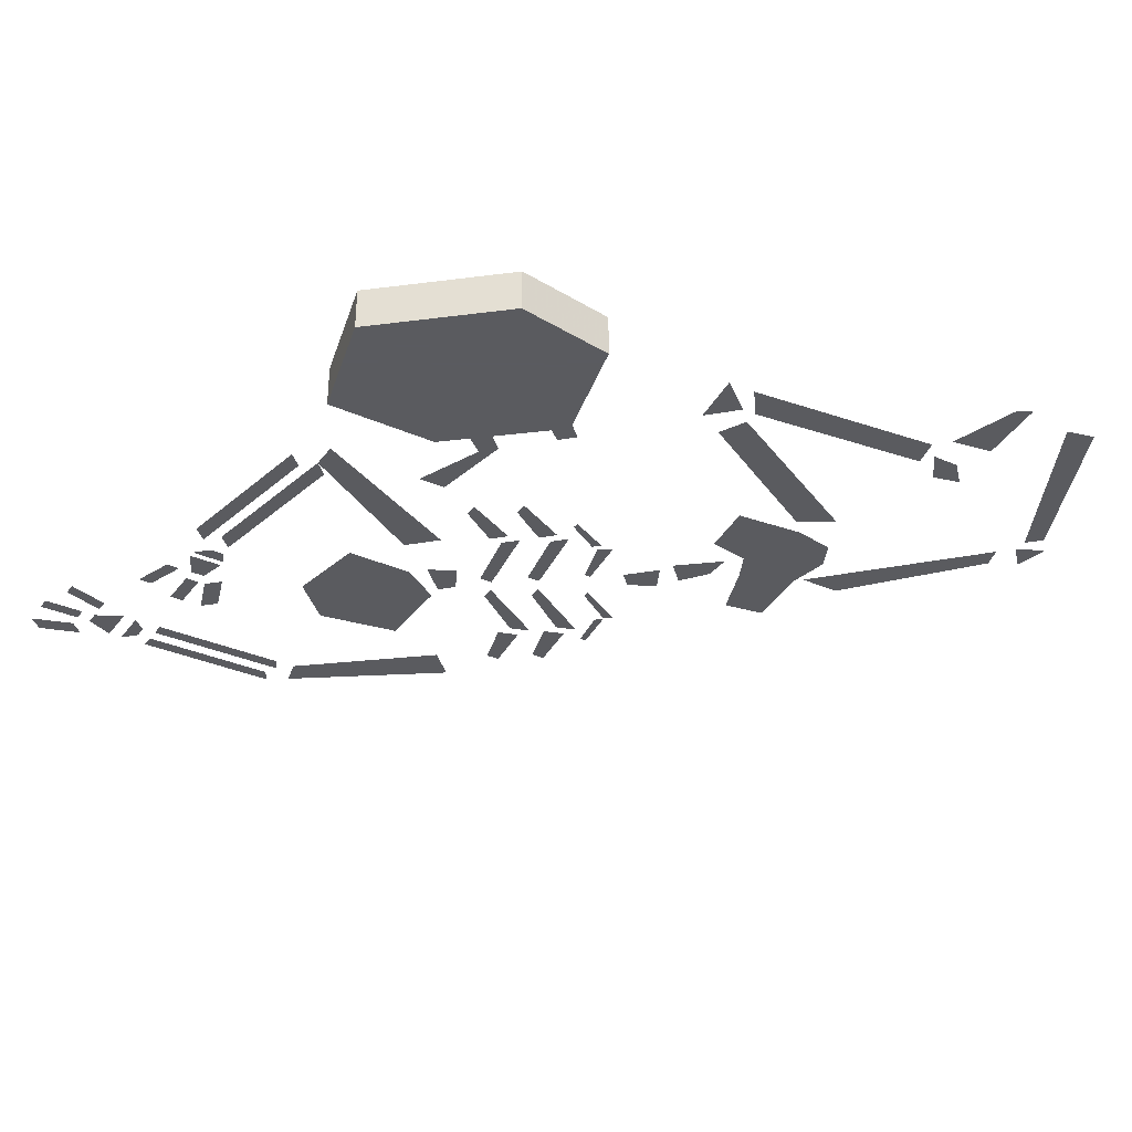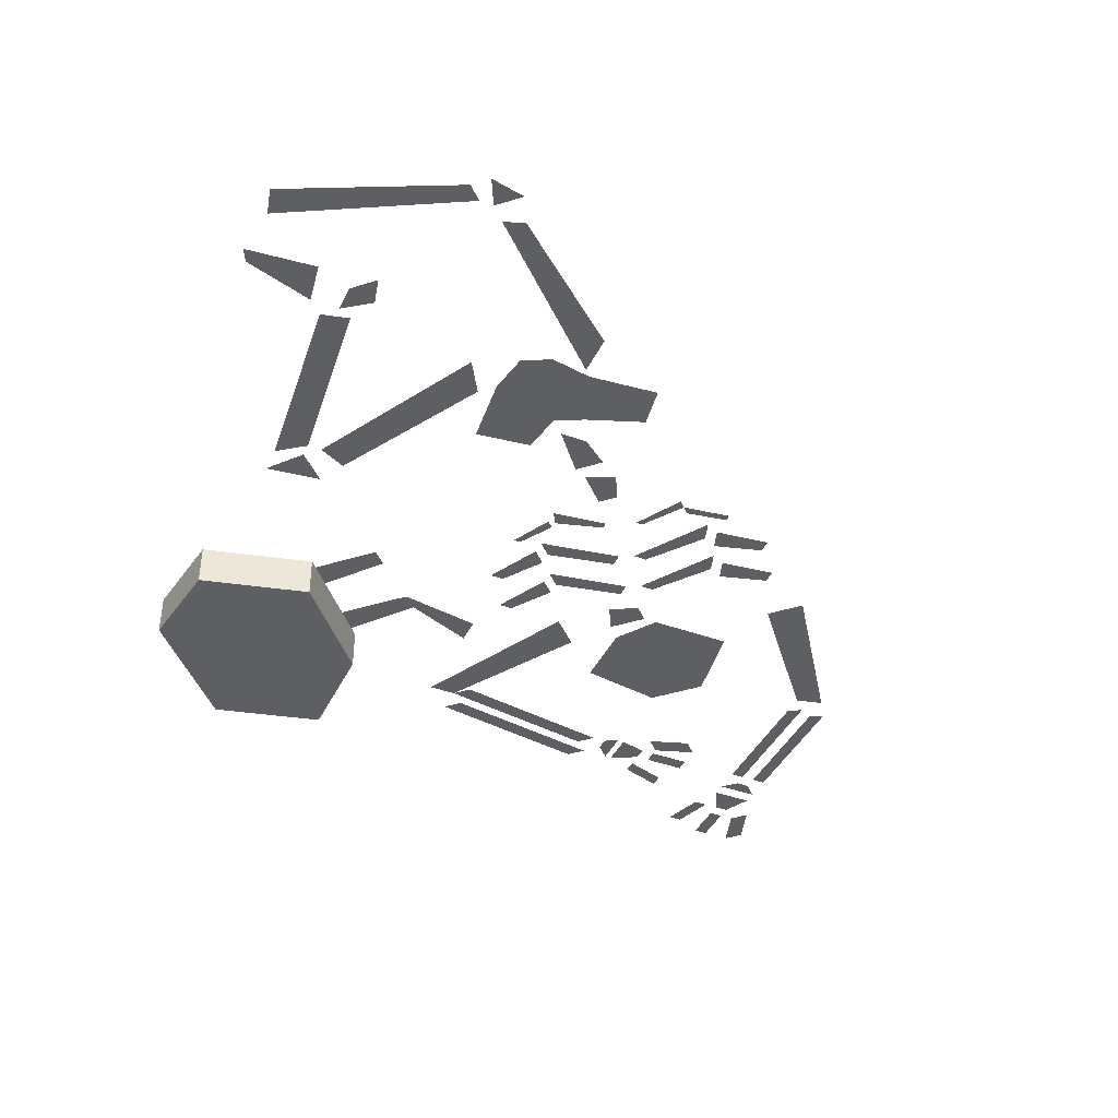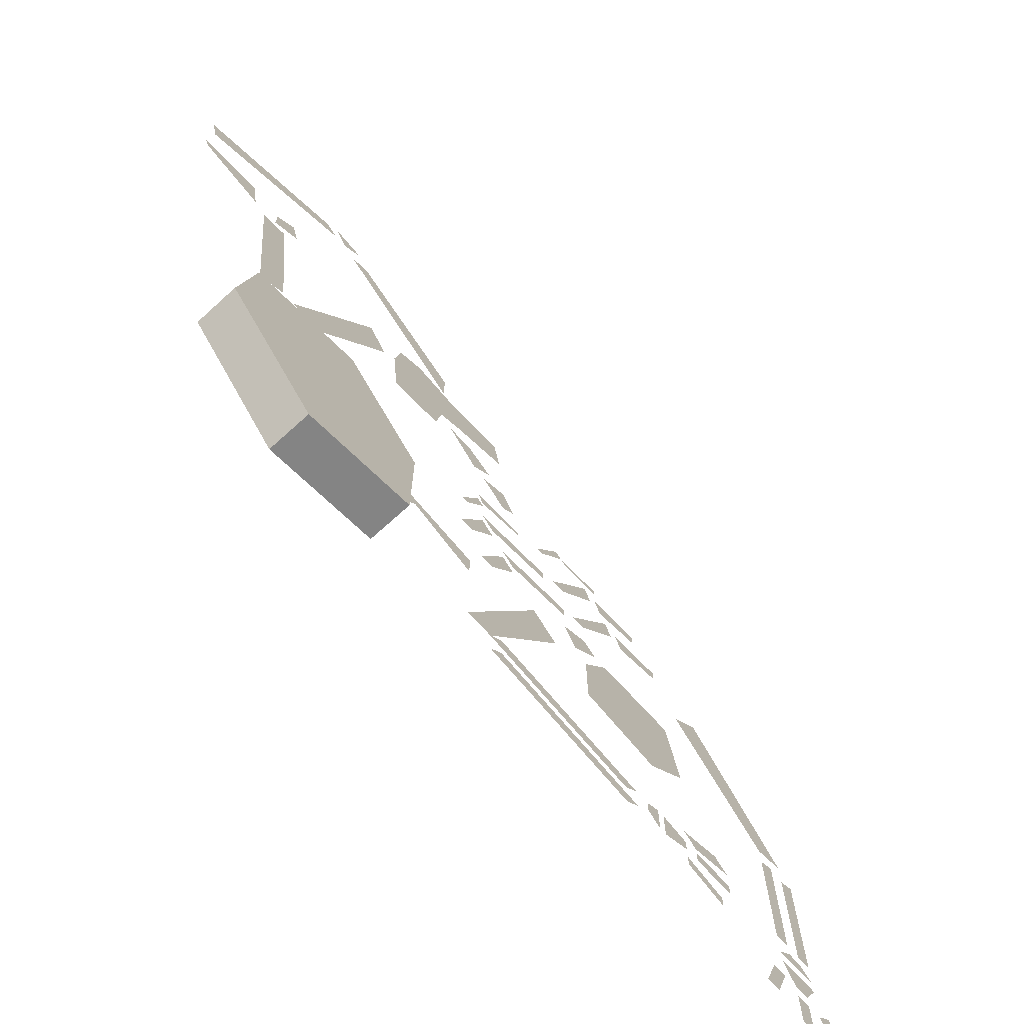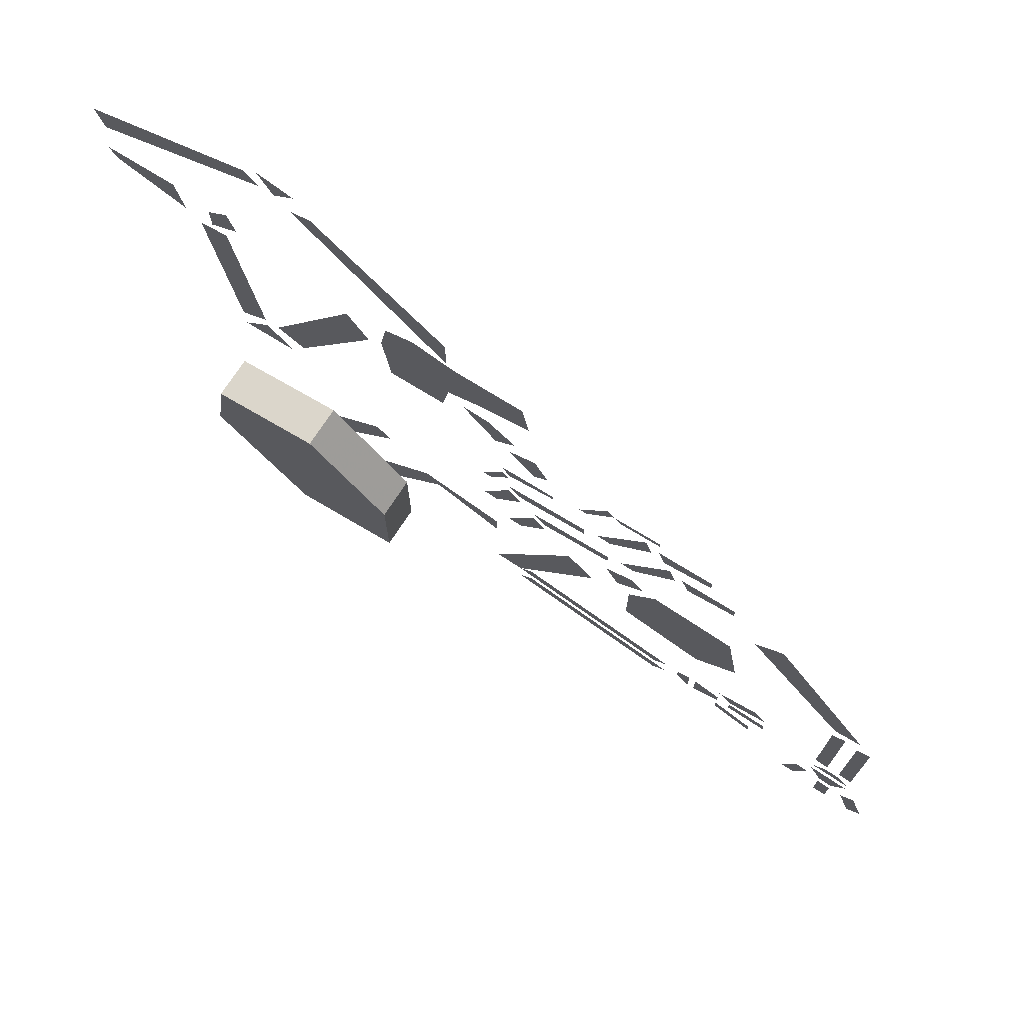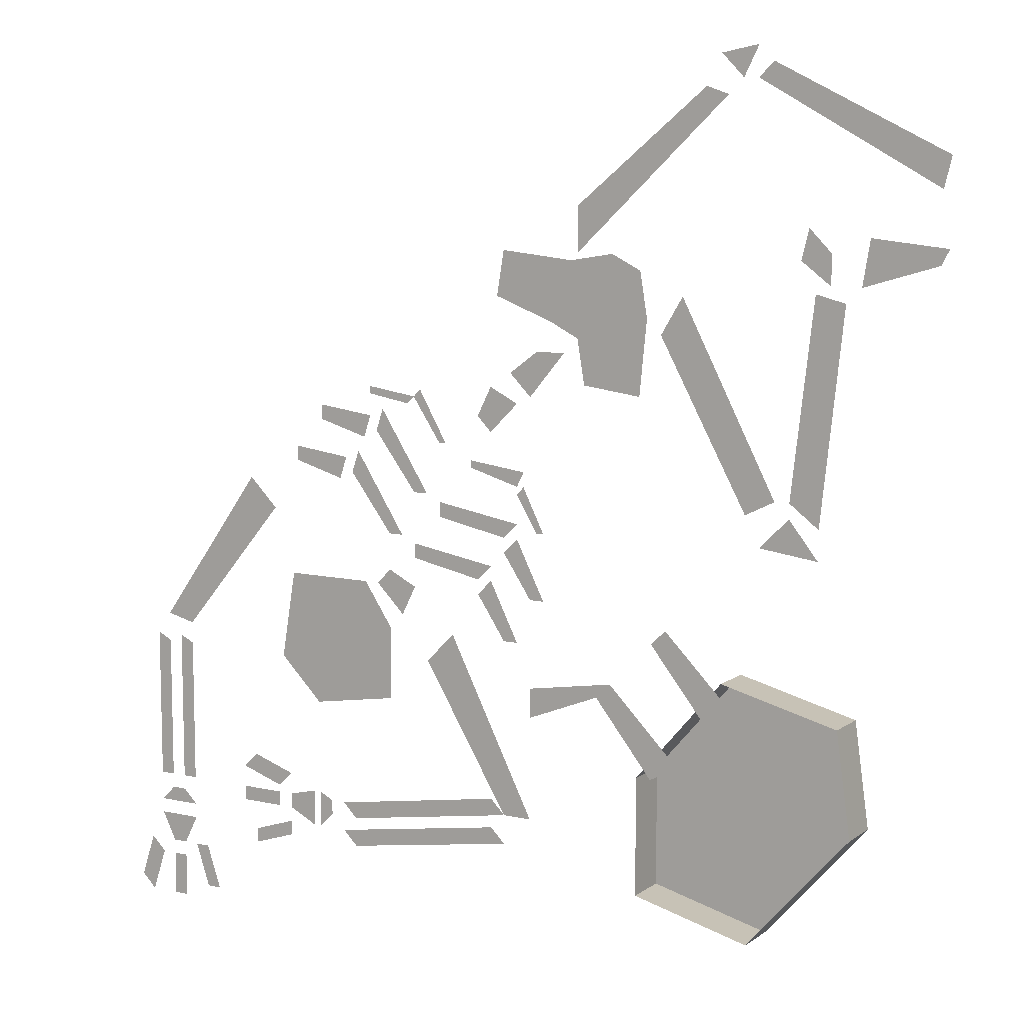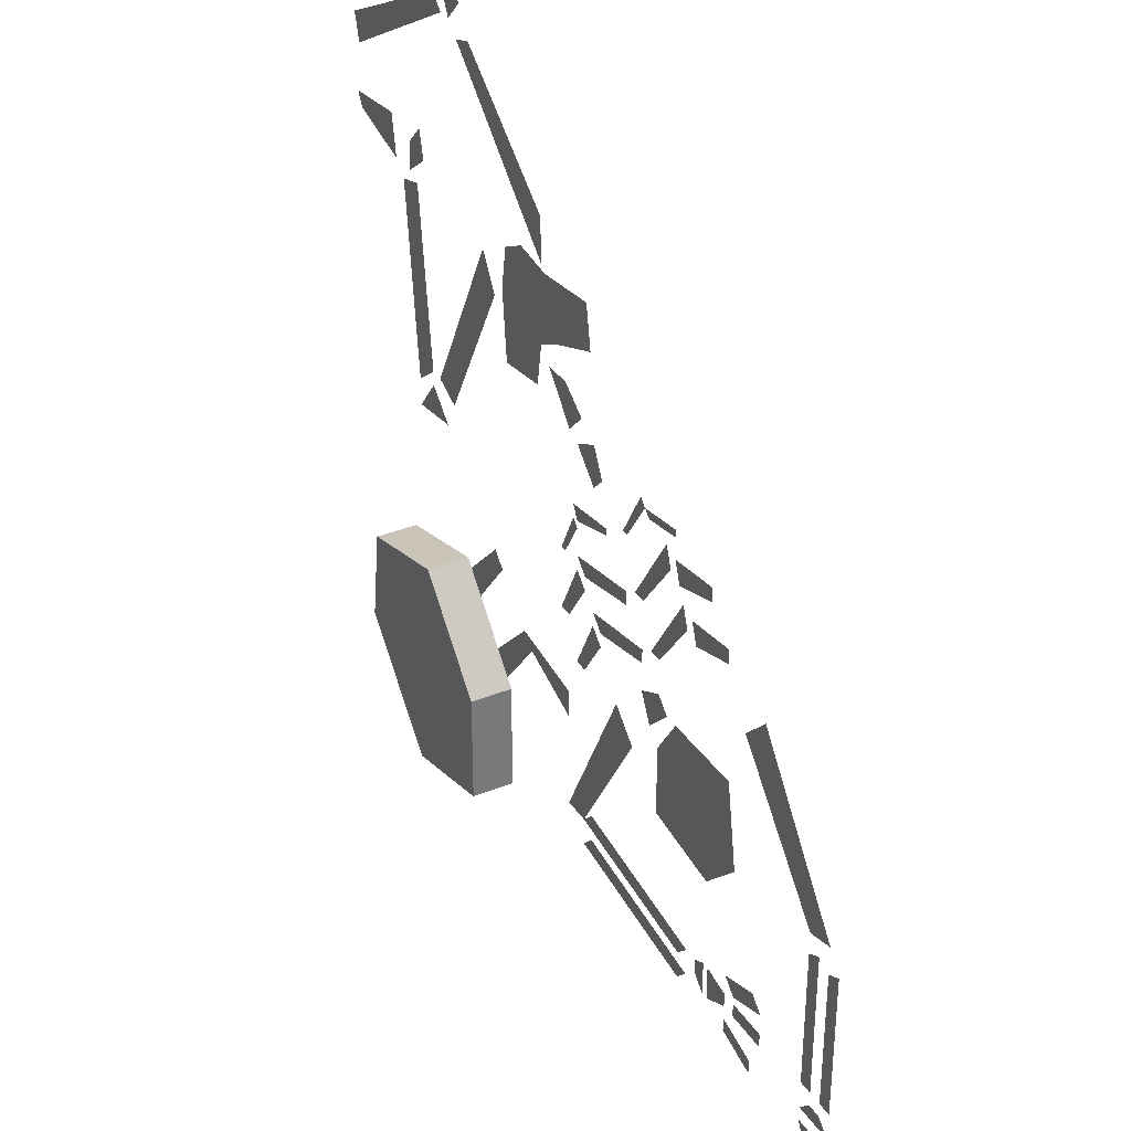
<metadata>
{"format":"obj","ext":"obj","renderer":"f3d","projection":"perspective","resolution":1024,"background":"white","views":[{"elev":-33.5,"azim":-121.2,"up":"+Y"},{"elev":-40.4,"azim":-24.0,"up":"+Y"},{"elev":-71.5,"azim":-47.8,"up":"+Z"},{"elev":74.4,"azim":33.4,"up":"+Z"},{"elev":9.5,"azim":-149.7,"up":"+Z"},{"elev":34.1,"azim":61.3,"up":"+Z"}]}
</metadata>
<code>
o unused/1442
v 58 -2 -54
v 60 -2 -60
v 62 -2 -58
v 60 -2 -52
v 54 -2 -54
v 54 -2 -60
v 56 -2 -60
v 56 -2 -54
v 50 -2 -52
v 48 -2 -58
v 50 -2 -58
v 52 -2 -52
v 54 -2 -52
v 56 -2 -52
v 58 -2 -48
v 52 -2 -48
v 54 -2 -44
v 52 -2 -46
v 58 -2 -46
v 56 -2 -44
v 37 -2 -41
v 43 -2 -39
v 41 -2 -37
v 35 -2 -39
v 37 -2 -44
v 43 -2 -44
v 43 -2 -42
v 37 -2 -42
v 35 -2 -48
v 41 -2 -50
v 41 -2 -48
v 35 -2 -46
v 35 -2 -44
v 35 -2 -42
v 31 -2 -41
v 31 -2 -46
v 28 -2 -44
v 30 -2 -46
v 30 -2 -41
v 28 -2 -42
v -46 -2 33
v -42 -2 36
v -43 -2 40
v -46 -2 37
v -61 -2 38
v -60 -2 36
v -50 -2 33
v -51 -2 39
v 18 -2 -8
v 14 -2 -10
v 16 -2 -14
v 20 -2 -10
v 22 -2 -10
v 18 -2 -16
v 18 -2 -26
v 30 -2 -28
v 36 -2 -22
v 34 -2 -10
v 2 -2 18
v -2 -2 16
v 2 -2 12
v 4 -2 14
v -4 -2 17
v -1 -2 20
v -5 -2 23
v -9 -2 23
v -21 -2 28
v -20 -2 18
v -12 -2 19
v -11 -2 25
v -20 -2 34
v -16 -2 36
v -10 -2 35
v -7 -2 27
v 1 -2 30
v 0 -2 36
v -23 -2 26
v -26 -2 31
v -39 -2 6
v -35 -2 4
v -41 -2 6
v -44 -2 32
v -48 -2 31
v -45 -2 3
v -41 -2 4
v -45 -2 -1
v -37 -2 0
v -29 -2 57
v -32 -2 56
v -11 -2 36
v -11 -2 42
v -31 -2 61
v -36 -2 62
v -34 -2 58
v -38 -2 60
v -61 -2 49
v -60 -2 45
v -36 -2 58
v -3 -2 5
v -6 -2 -1
v -5 -2 -1
v -2 -2 4
v 5 -2 8
v -3 -2 7
v -2 -2 5
v 5 -2 7
v -2 -2 -2
v -6 -2 -10
v -4 -2 -10
v 0 -2 -4
v 10 -2 2
v -2 -2 0
v 0 -2 -2
v 10 -2 0
v 2 -2 -8
v -2 -2 -16
v 0 -2 -16
v 4 -2 -10
v 14 -2 -4
v 2 -2 -6
v 4 -2 -8
v 14 -2 -6
v 15 -2 15
v 21 -2 16
v 21 -2 17
v 14 -2 16
v 10 -2 10
v 13 -2 17
v 9 -2 10
v 22 -2 10
v 29 -2 12
v 29 -2 14
v 21 -2 13
v 14 -2 3
v 20 -2 11
v 19 -2 14
v 12 -2 3
v 26 -2 4
v 33 -2 6
v 33 -2 8
v 25 -2 7
v 18 -2 -3
v 24 -2 5
v 23 -2 8
v 16 -2 -3
v 56 -2 -42
v 58 -2 -42
v 58 -2 -21
v 56 -2 -22
v 37 -2 -1
v 52 -2 -19
v 56 -2 -18
v 41 -2 3
v 2 -2 -42
v 0 -2 -44
v 24 -2 -48
v 26 -2 -46
v 8 -2 -16
v -4 -2 -40
v 0 -2 -40
v 12 -2 -20
v 2 -2 -38
v 24 -2 -44
v 26 -2 -42
v 52 -2 -42
v 54 -2 -42
v 54 -2 -21
v 52 -2 -22
v -32 -2 -18
v -48 -2 -22
v -48 -8 -22
v -32 -8 -18
v -20 -2 -32
v -20 -8 -32
v -20 -2 -48
v -20 -8 -48
v -36 -2 -52
v -36 -8 -52
v -50 -2 -36
v -50 -8 -36
v -22 -2 -14
v -24 -2 -12
v -34 -2 -22
v -30 -2 -24
v -14 -2 -22
v -16 -2 -20
v -26 -2 -30
v -22 -2 -32
v -4 -2 -26
v -4 -2 -22
f 1 2 3
f 1 3 4
f 5 6 7
f 5 7 8
f 9 10 11
f 9 11 12
f 13 14 15
f 13 15 16
f 17 18 19
f 17 19 20
f 21 22 23
f 21 23 24
f 25 26 27
f 25 27 28
f 29 30 31
f 29 31 32
f 33 34 35
f 33 35 36
f 37 38 39
f 37 39 40
f 41 42 43
f 41 43 44
f 45 46 47
f 45 47 48
f 49 50 51
f 49 51 52
f 53 54 55
f 53 55 56
f 53 56 57
f 53 57 58
f 59 60 61
f 59 61 62
f 63 64 65
f 63 65 66
f 67 68 69
f 67 69 70
f 67 70 71
f 71 70 72
f 72 70 73
f 73 70 74
f 73 74 75
f 73 75 76
f 77 78 79
f 77 79 80
f 81 82 83
f 81 83 84
f 85 86 87
f 88 89 90
f 88 90 91
f 92 93 94
f 95 96 97
f 95 97 98
f 99 100 101
f 99 101 102
f 103 104 105
f 103 105 106
f 107 108 109
f 107 109 110
f 111 112 113
f 111 113 114
f 115 116 117
f 115 117 118
f 119 120 121
f 119 121 122
f 123 124 125
f 123 125 126
f 127 126 128
f 127 128 129
f 130 131 132
f 130 132 133
f 134 135 136
f 134 136 137
f 138 139 140
f 138 140 141
f 142 143 144
f 142 144 145
f 146 147 148
f 146 148 149
f 150 151 152
f 150 152 153
f 154 155 156
f 154 156 157
f 158 159 160
f 158 160 161
f 162 160 163
f 162 163 164
f 165 166 167
f 165 167 168
f 169 170 171
f 169 171 172
f 169 172 173
f 173 172 174
f 173 174 175
f 175 174 176
f 175 176 177
f 177 176 178
f 177 178 179
f 179 178 180
f 179 180 170
f 170 180 171
f 171 180 172
f 172 180 178
f 172 178 176
f 172 176 174
f 181 182 183
f 181 183 184
f 185 186 187
f 185 187 188
f 189 190 186
f 189 186 185

</code>
